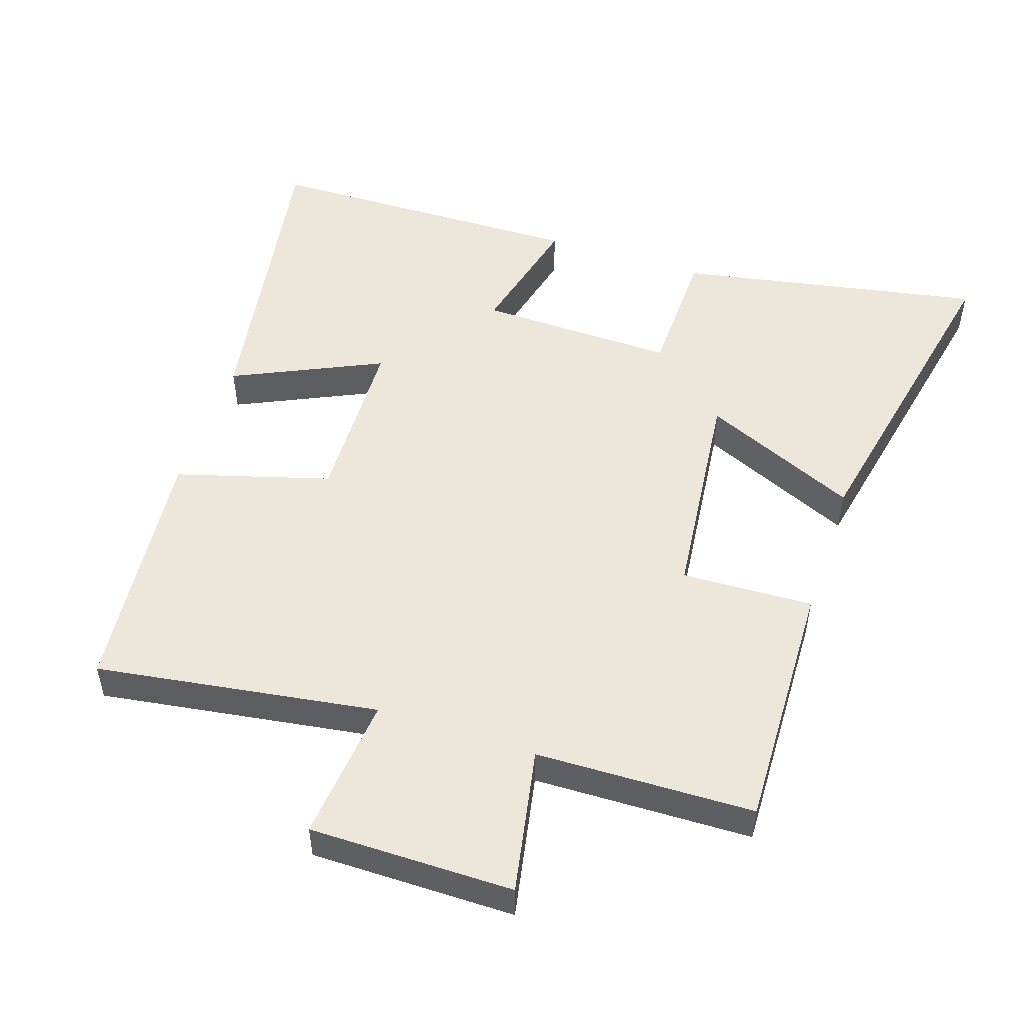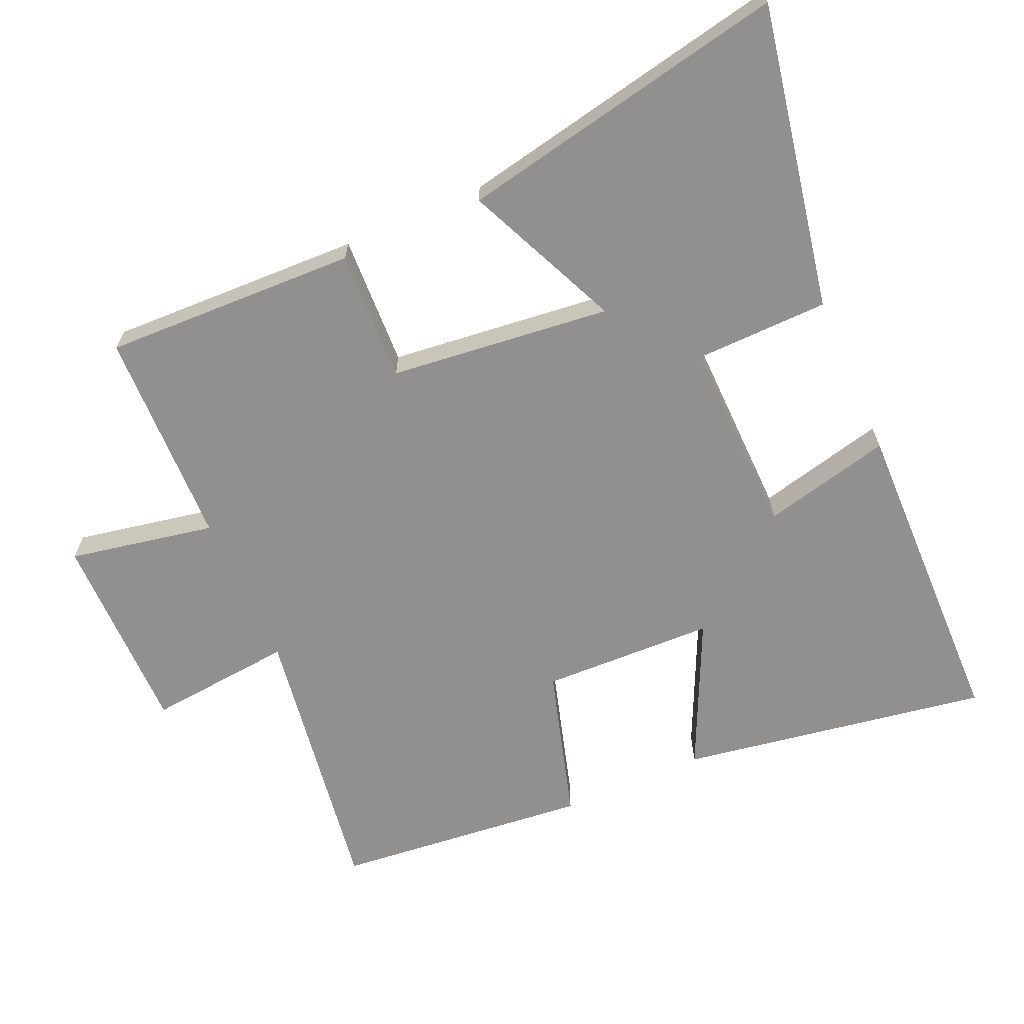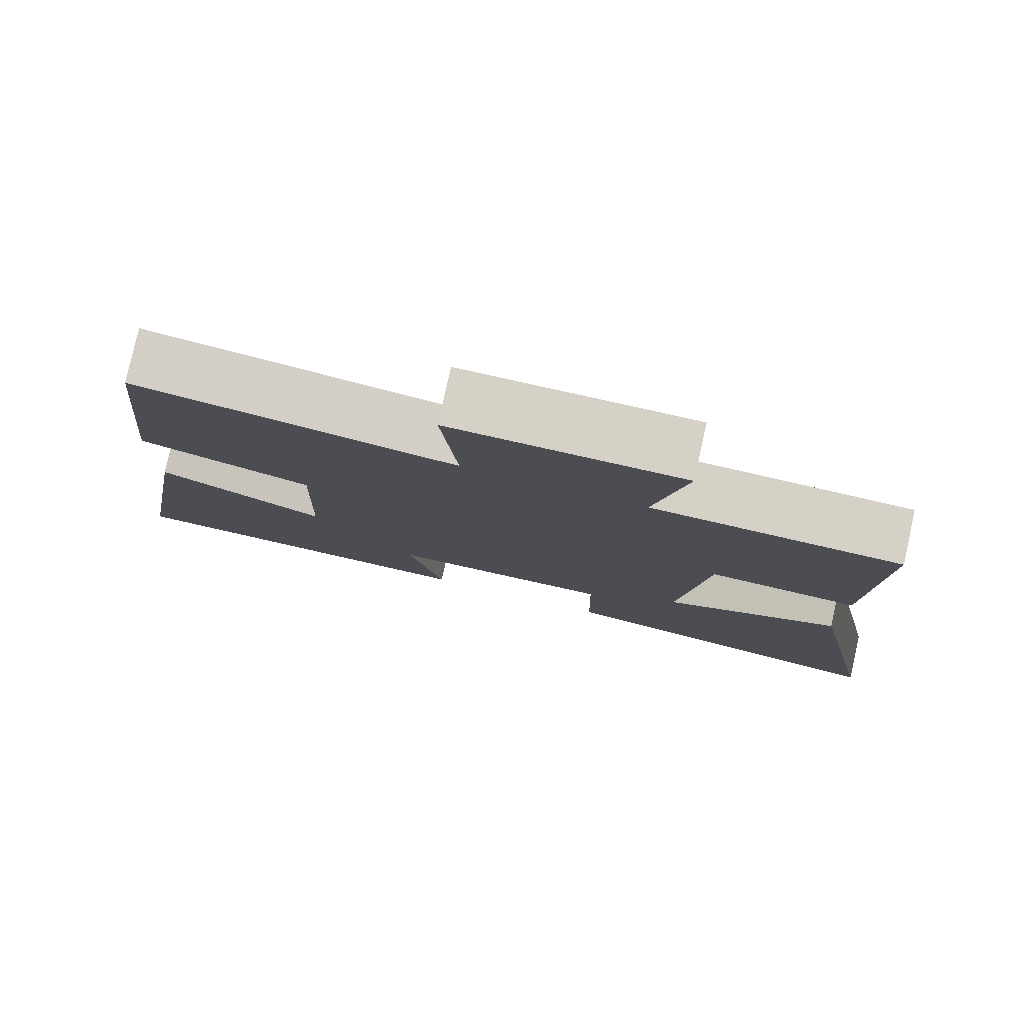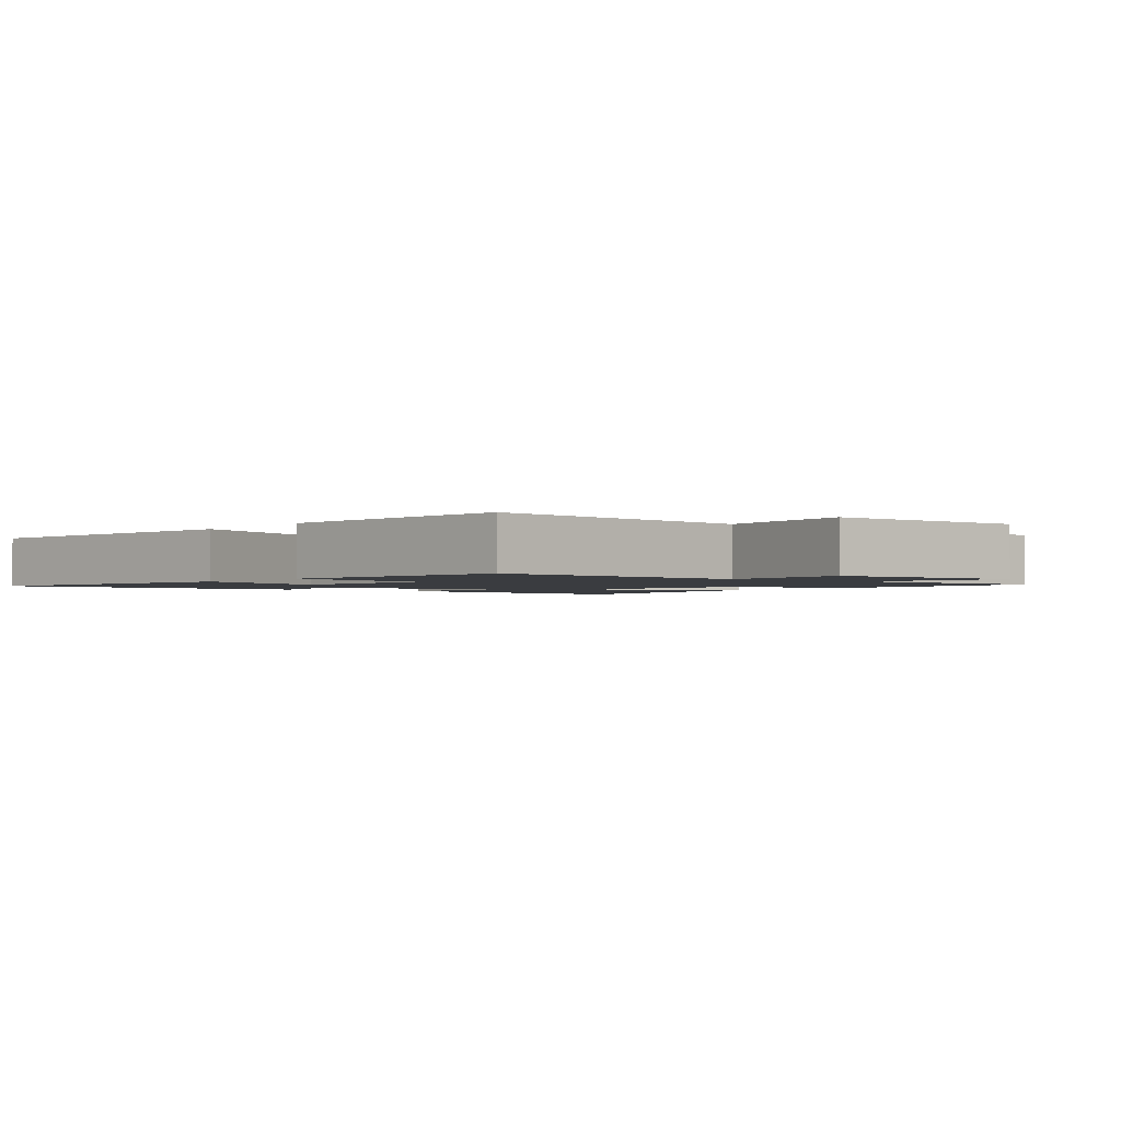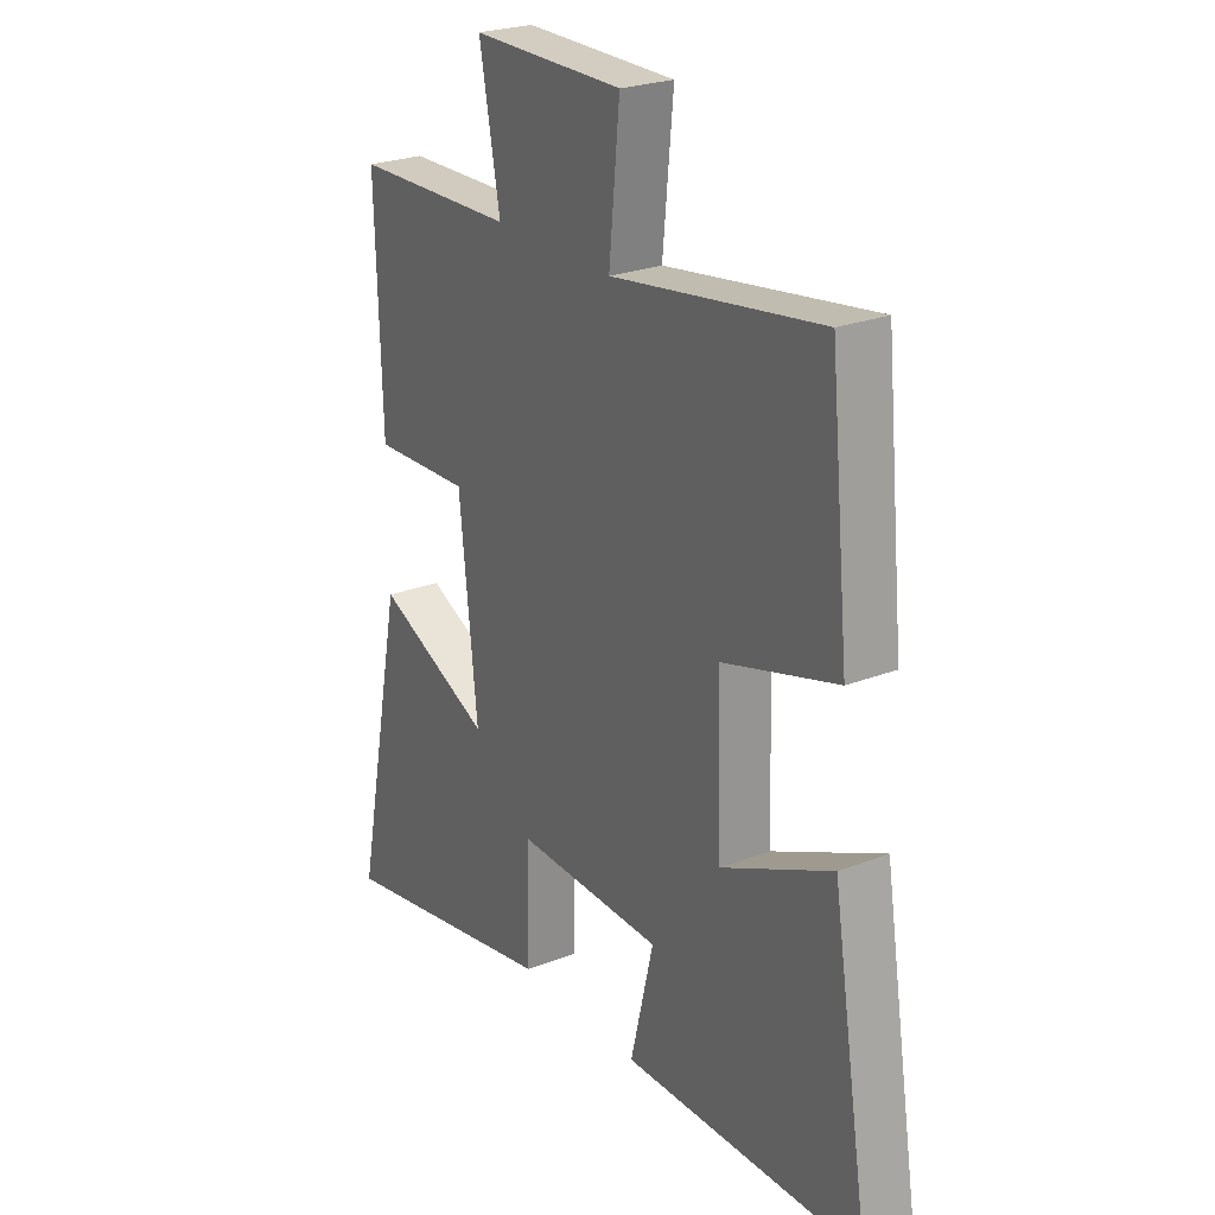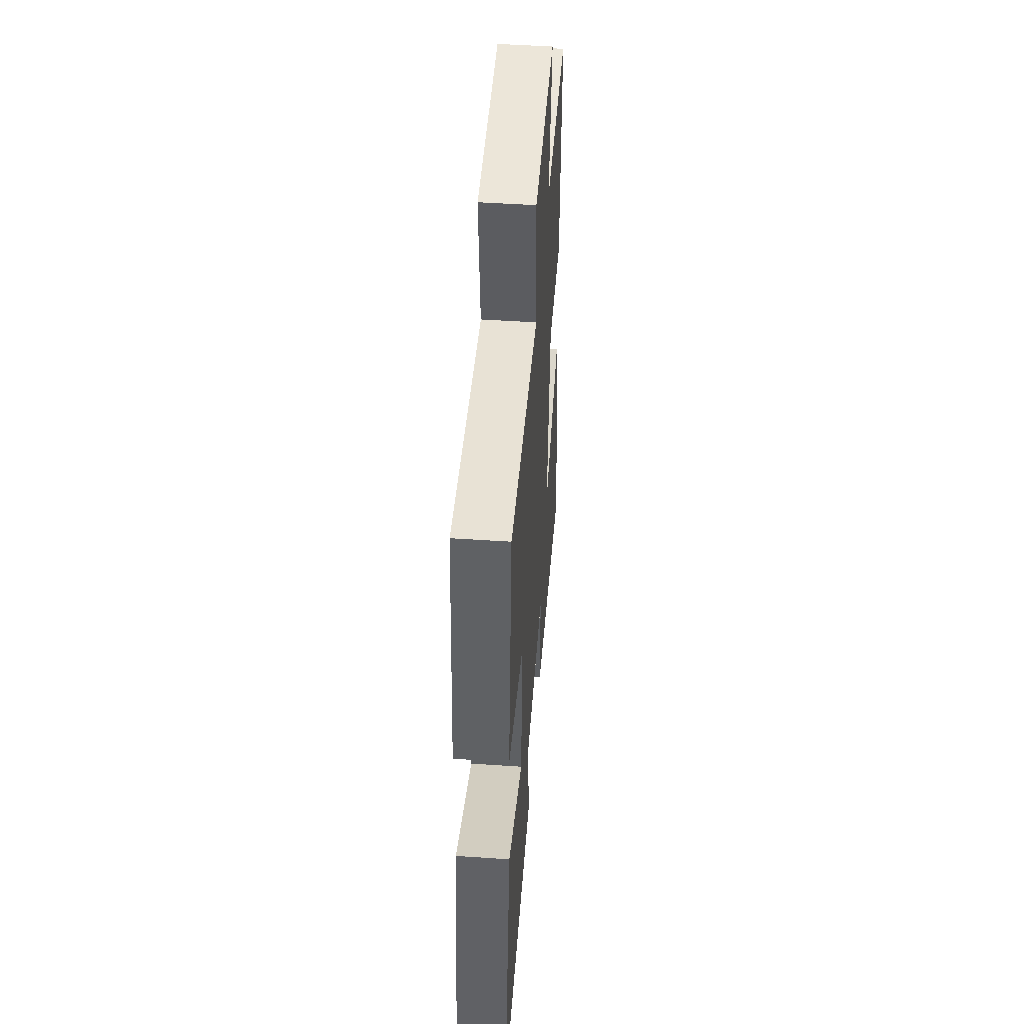
<metadata>
{"format":"obj","ext":"obj","renderer":"f3d","projection":"perspective","resolution":1024,"background":"white","views":[{"elev":51.1,"azim":18.4,"up":"+Y"},{"elev":-65.7,"azim":113.8,"up":"+Y"},{"elev":79.7,"azim":12.6,"up":"+Z"},{"elev":-1.7,"azim":-37.5,"up":"+Y"},{"elev":24.8,"azim":-122.3,"up":"+Z"},{"elev":49.1,"azim":-85.7,"up":"+Z"}]}
</metadata>
<code>
v 0.512 0.07 0.492
v 0.5 0.07 0.118
v 0.306 0.07 0.126
v 0.27 0.07 -0.2
v 0.5 0.07 -0.098
v 0.598 0.07 -0.585
v 0.149 0.07 -0.5
v 0.145 0.07 -0.304
v -0.145 0.07 -0.31
v -0.099 0.07 -0.5
v -0.575 0.07 -0.491
v -0.5 0.07 -0.035
v -0.282 0.07 -0.137
v -0.274 0.07 0.119
v -0.5 0.07 0.185
v -0.462 0.07 0.562
v -0.047 0.07 0.5
v -0.068 0.07 0.715
v 0.232 0.07 0.715
v 0.191 0.07 0.5
v 0.512 0 0.492
v 0.5 0 0.118
v 0.306 0 0.126
v 0.27 0 -0.2
v 0.5 0 -0.098
v 0.598 0 -0.585
v 0.149 0 -0.5
v 0.145 0 -0.304
v -0.145 0 -0.31
v -0.099 0 -0.5
v -0.575 0 -0.491
v -0.5 0 -0.035
v -0.282 0 -0.137
v -0.274 0 0.119
v -0.5 0 0.185
v -0.462 0 0.562
v -0.047 0 0.5
v -0.068 0 0.715
v 0.232 0 0.715
v 0.191 0 0.5
f 17 18 19 20
f 1 2 3
f 20 1 3
f 17 20 3
f 16 17 3
f 15 16 3
f 14 15 3
f 13 14 3 4
f 11 12 13
f 10 11 13
f 9 10 13
f 8 9 13 4
f 6 7 8
f 5 6 8
f 4 5 8
f 40 39 38 37
f 23 22 21
f 23 21 40
f 23 40 37
f 23 37 36
f 23 36 35
f 23 35 34
f 24 23 34 33
f 33 32 31
f 33 31 30
f 33 30 29
f 24 33 29 28
f 28 27 26
f 28 26 25
f 28 25 24
f 1 21 22 2
f 2 22 23 3
f 3 23 24 4
f 4 24 25 5
f 5 25 26 6
f 6 26 27 7
f 7 27 28 8
f 8 28 29 9
f 9 29 30 10
f 10 30 31 11
f 11 31 32 12
f 12 32 33 13
f 13 33 34 14
f 14 34 35 15
f 15 35 36 16
f 16 36 37 17
f 17 37 38 18
f 18 38 39 19
f 19 39 40 20
f 20 40 21 1

</code>
